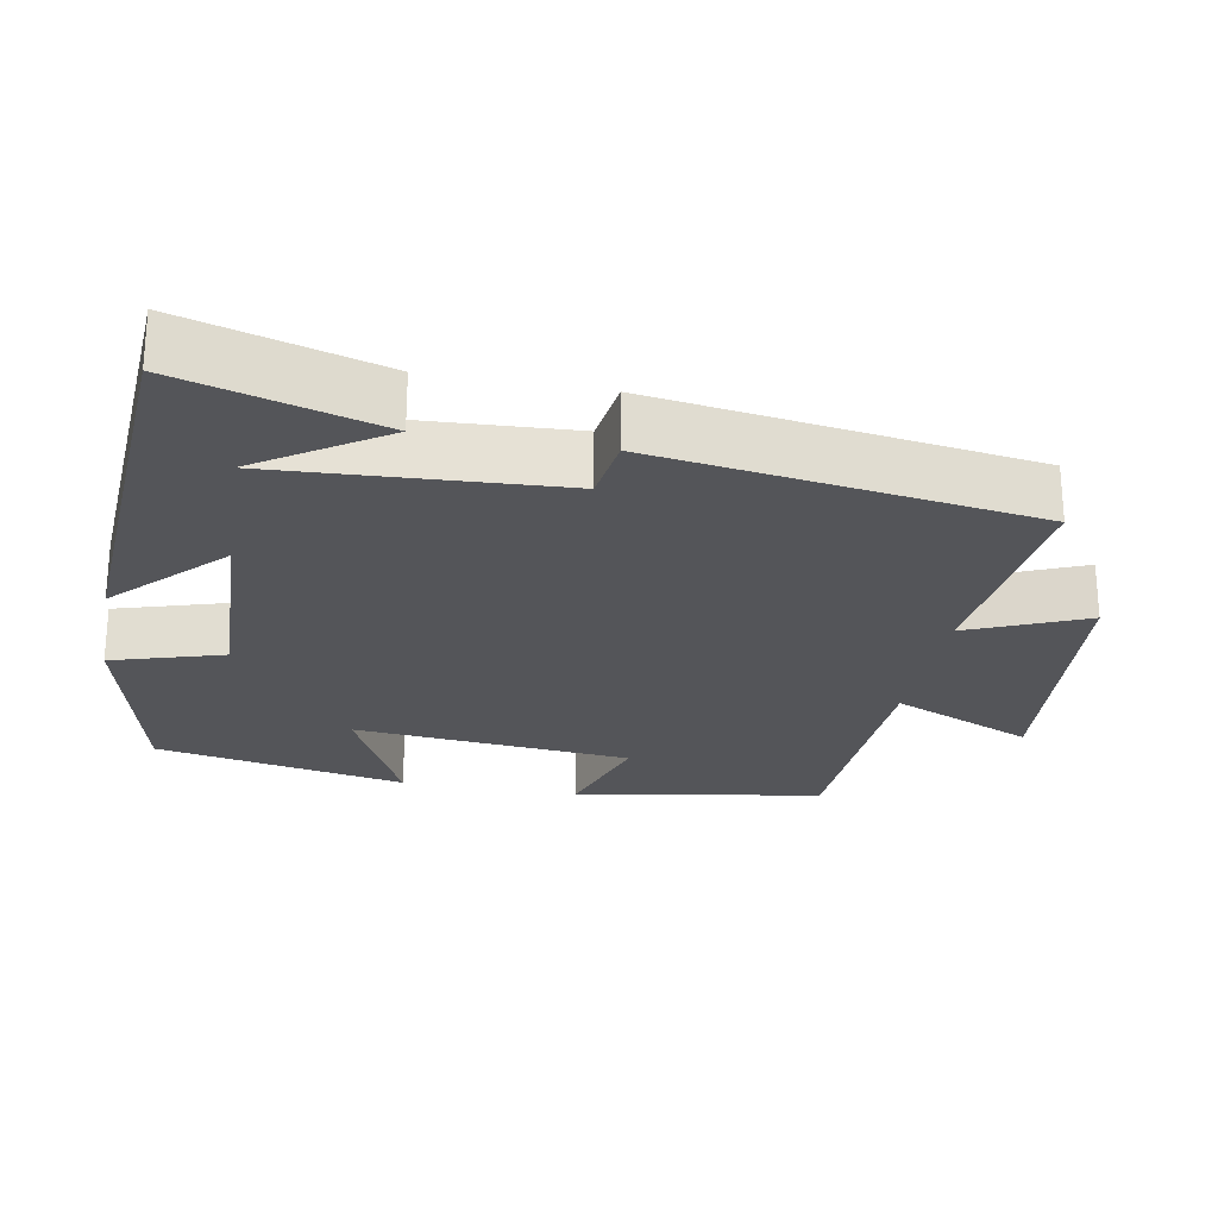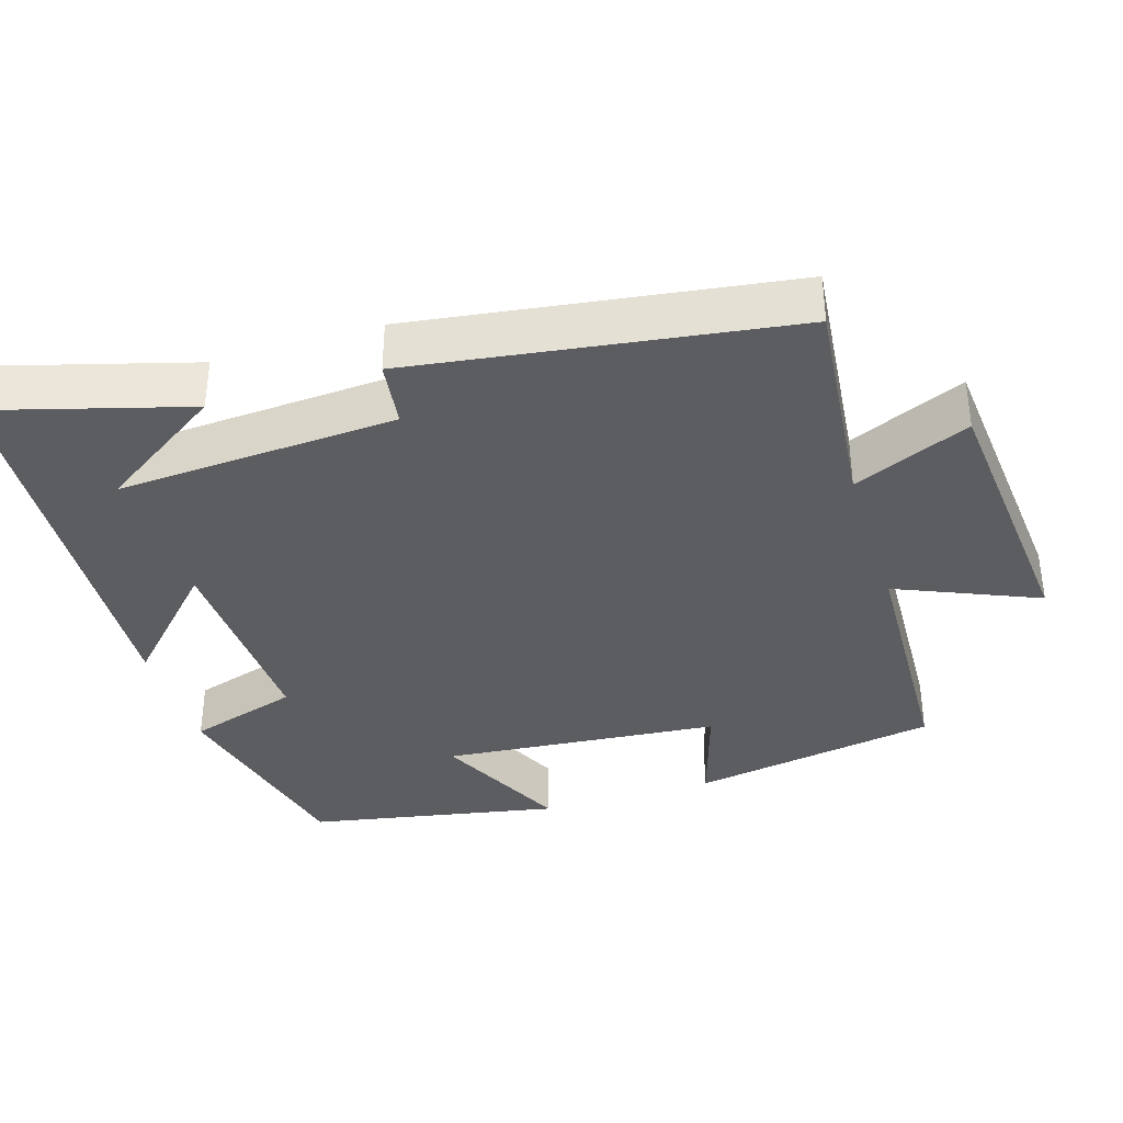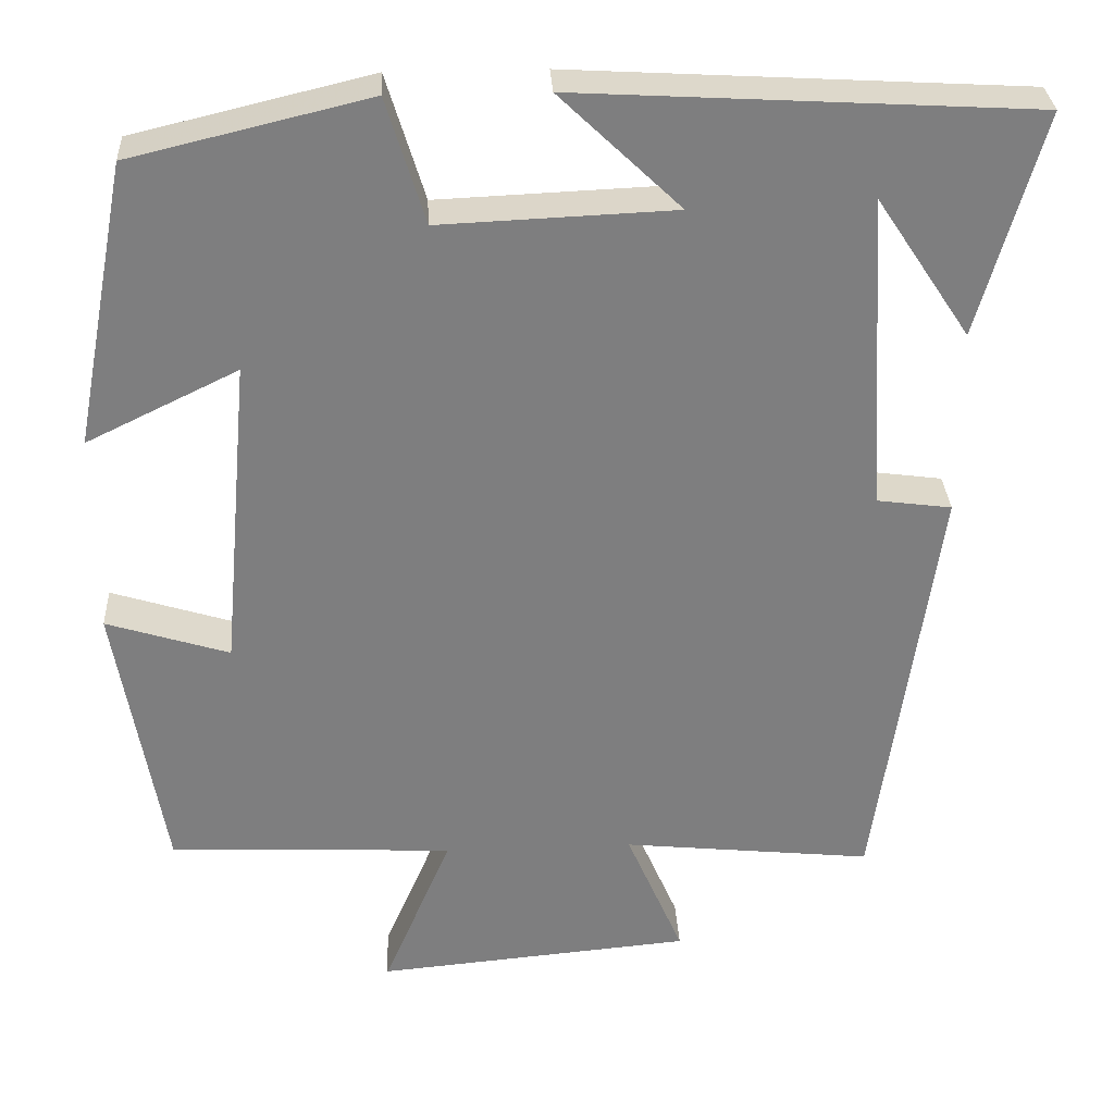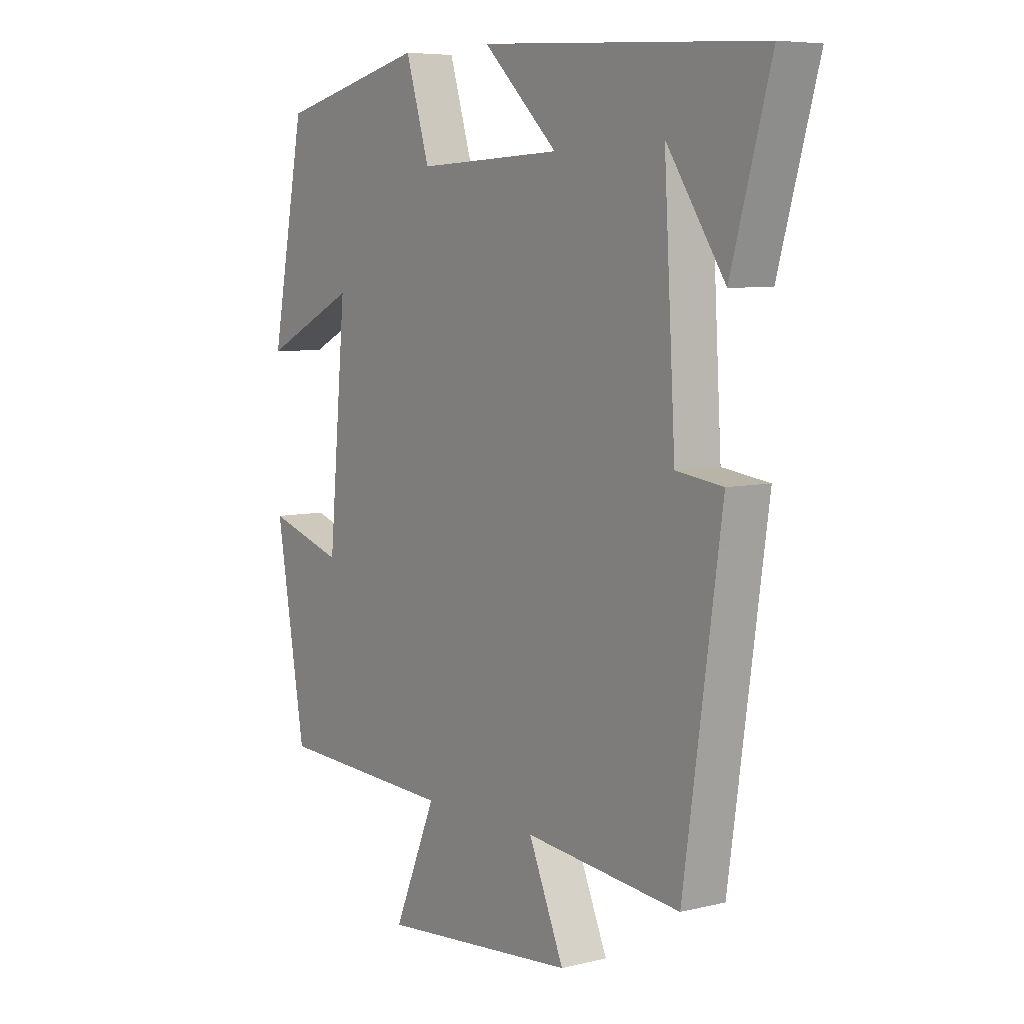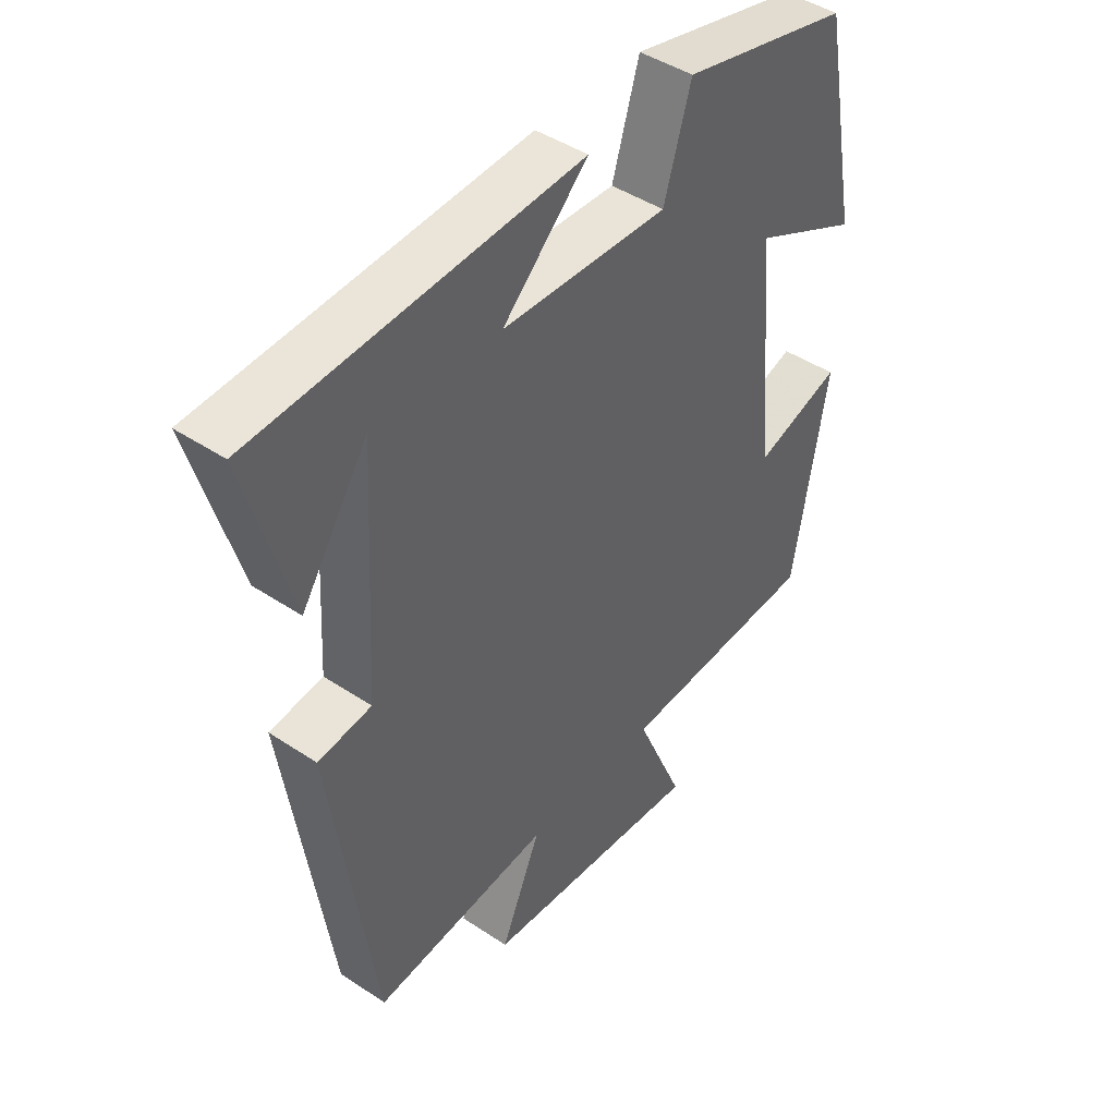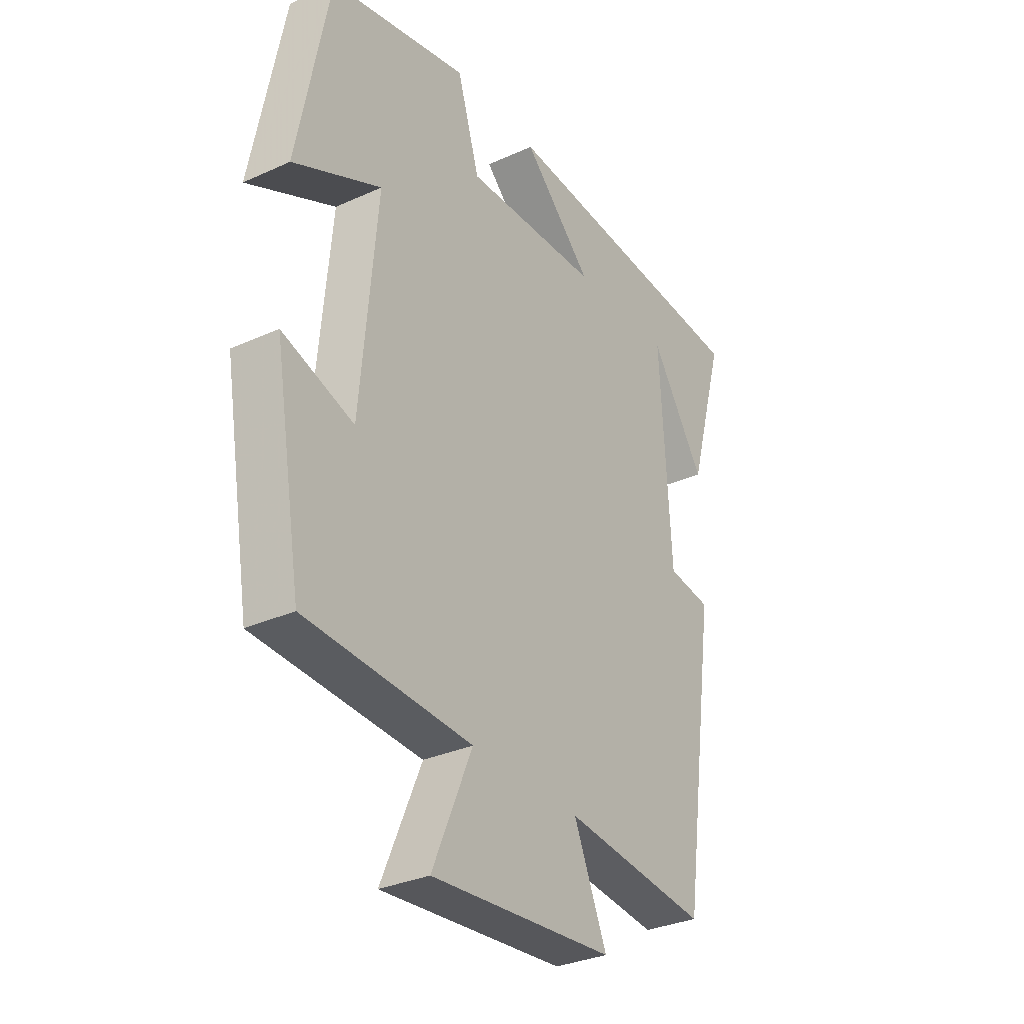
<metadata>
{"format":"obj","ext":"obj","renderer":"f3d","projection":"perspective","resolution":1024,"background":"white","views":[{"elev":-24.8,"azim":79.4,"up":"+Y"},{"elev":-36.8,"azim":107.3,"up":"+Y"},{"elev":30.8,"azim":-3.0,"up":"+Z"},{"elev":6.6,"azim":54.4,"up":"+Z"},{"elev":44.5,"azim":127.9,"up":"+Z"},{"elev":-32.0,"azim":-57.5,"up":"+Z"}]}
</metadata>
<code>
v -0.443 0.07 -0.485
v -0.5 0.07 -0.15
v -0.353 0.07 -0.196
v -0.319 0.07 0.18
v -0.5 0.07 0.092
v -0.435 0.07 0.432
v -0.15 0.07 0.5
v -0.104 0.07 0.35
v 0.176 0.07 0.362
v 0.032 0.07 0.5
v 0.576 0.07 0.469
v 0.5 0.07 0.202
v 0.388 0.07 0.37
v 0.41 0.07 -0.01
v 0.5 0.07 -0.022
v 0.427 0.07 -0.531
v 0.127 0.07 -0.5
v 0.195 0.07 -0.658
v -0.183 0.07 -0.692
v -0.101 0.07 -0.5
v -0.443 0 -0.485
v -0.5 0 -0.15
v -0.353 0 -0.196
v -0.319 0 0.18
v -0.5 0 0.092
v -0.435 0 0.432
v -0.15 0 0.5
v -0.104 0 0.35
v 0.176 0 0.362
v 0.032 0 0.5
v 0.576 0 0.469
v 0.5 0 0.202
v 0.388 0 0.37
v 0.41 0 -0.01
v 0.5 0 -0.022
v 0.427 0 -0.531
v 0.127 0 -0.5
v 0.195 0 -0.658
v -0.183 0 -0.692
v -0.101 0 -0.5
f 17 18 19 20
f 17 20 1 2
f 14 15 16 17
f 13 14 17
f 11 12 13
f 9 10 11 13
f 8 9 13 17
f 4 5 6 7
f 3 4 7 8
f 17 2 3
f 3 8 17
f 40 39 38 37
f 22 21 40 37
f 37 36 35 34
f 37 34 33
f 33 32 31
f 33 31 30 29
f 37 33 29 28
f 27 26 25 24
f 28 27 24 23
f 23 22 37
f 37 28 23
f 1 21 22 2
f 2 22 23 3
f 3 23 24 4
f 4 24 25 5
f 5 25 26 6
f 6 26 27 7
f 7 27 28 8
f 8 28 29 9
f 9 29 30 10
f 10 30 31 11
f 11 31 32 12
f 12 32 33 13
f 13 33 34 14
f 14 34 35 15
f 15 35 36 16
f 16 36 37 17
f 17 37 38 18
f 18 38 39 19
f 19 39 40 20
f 20 40 21 1

</code>
